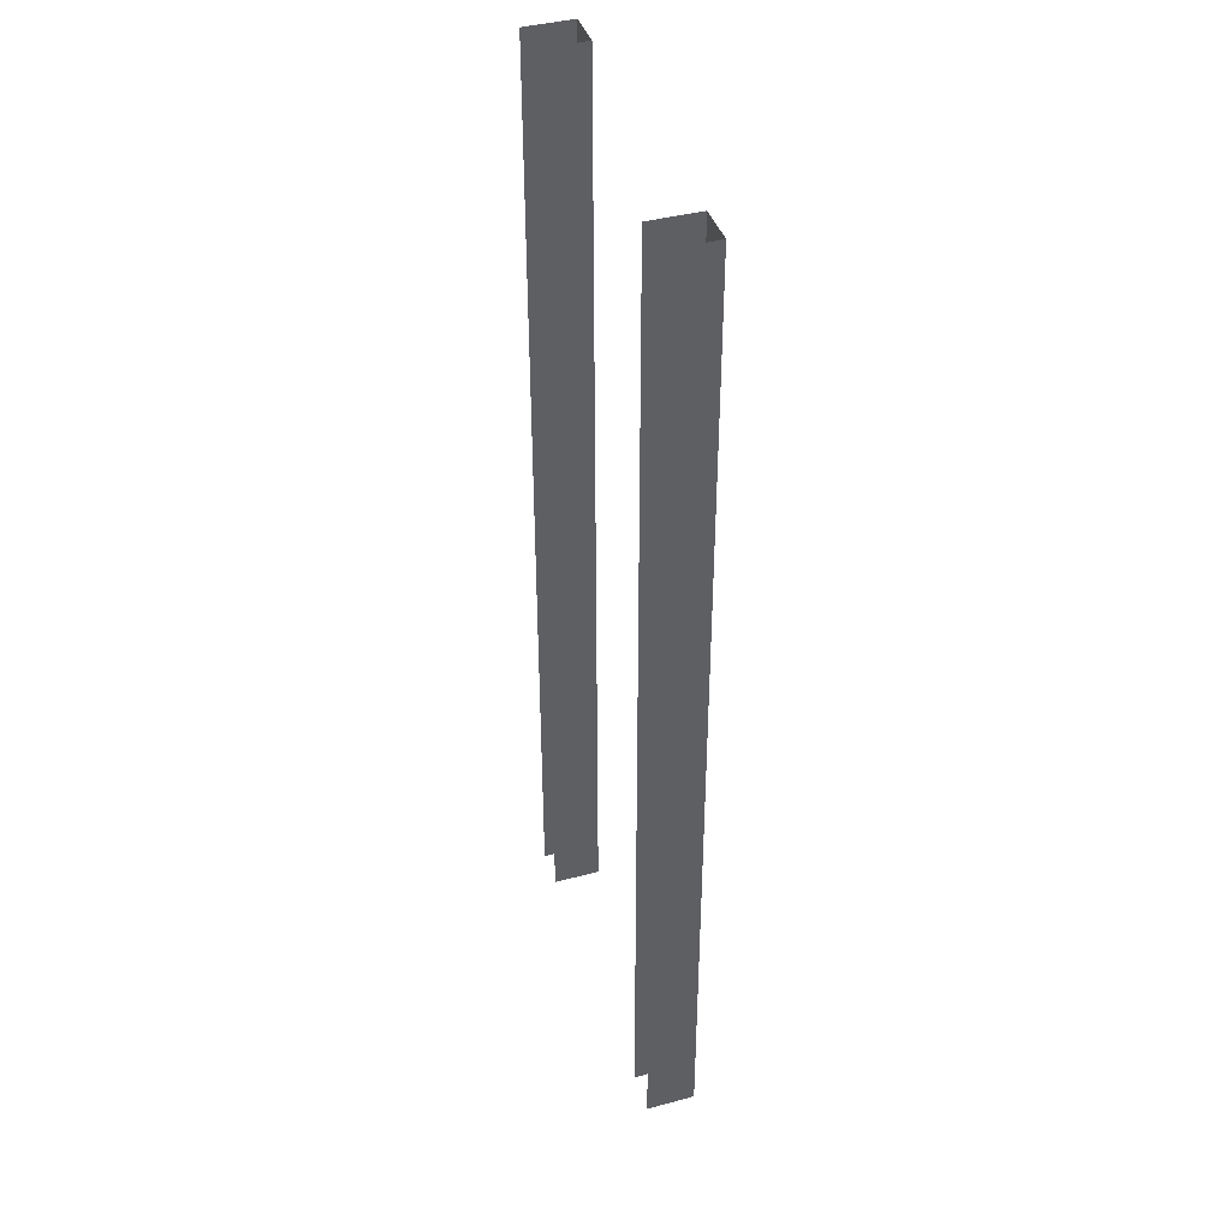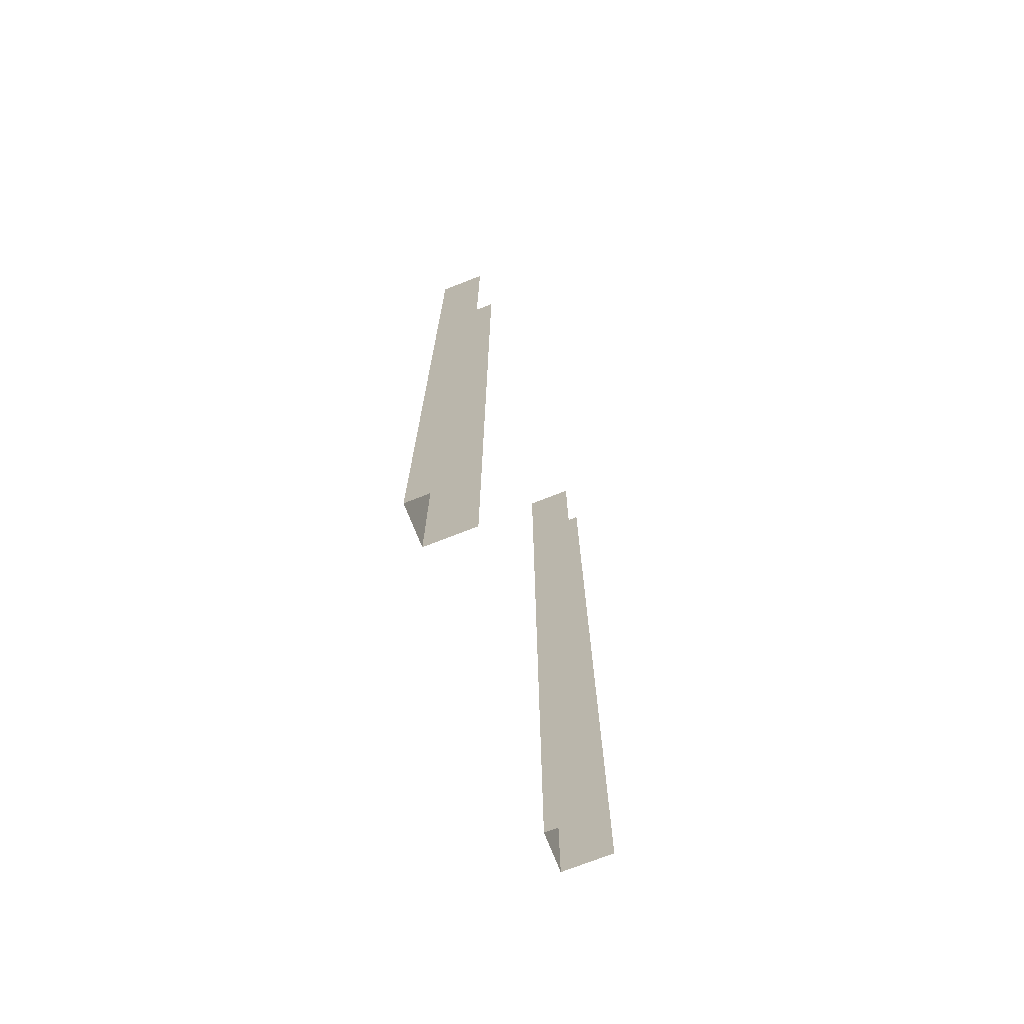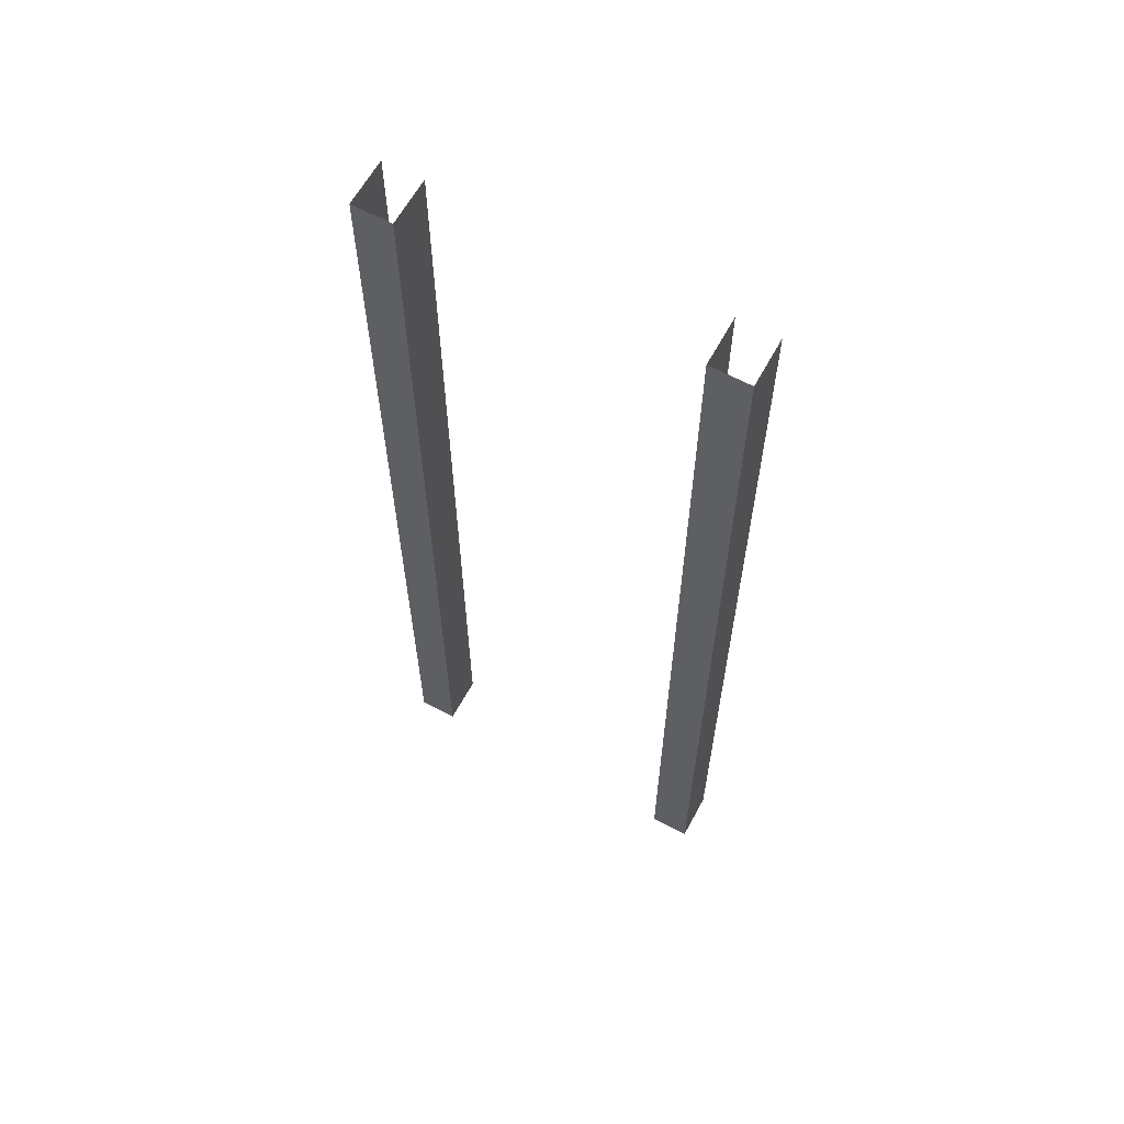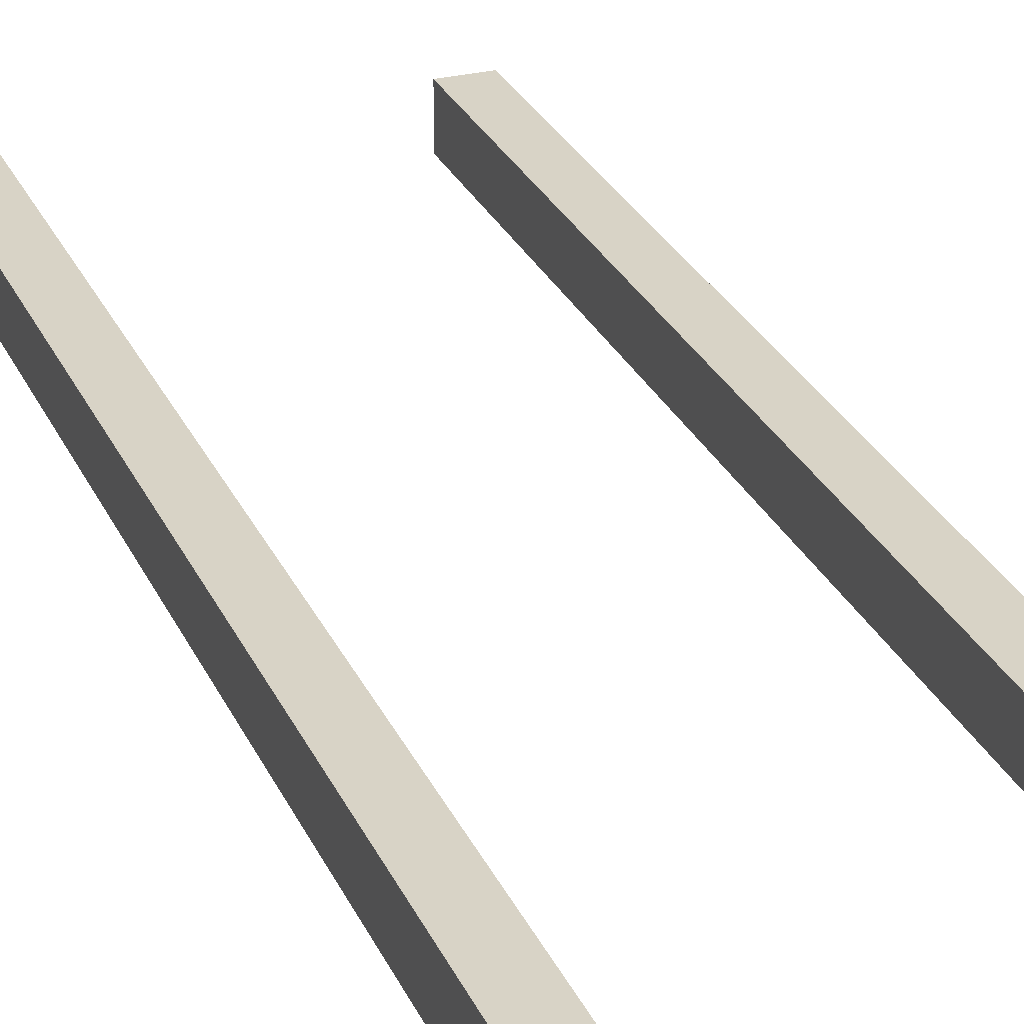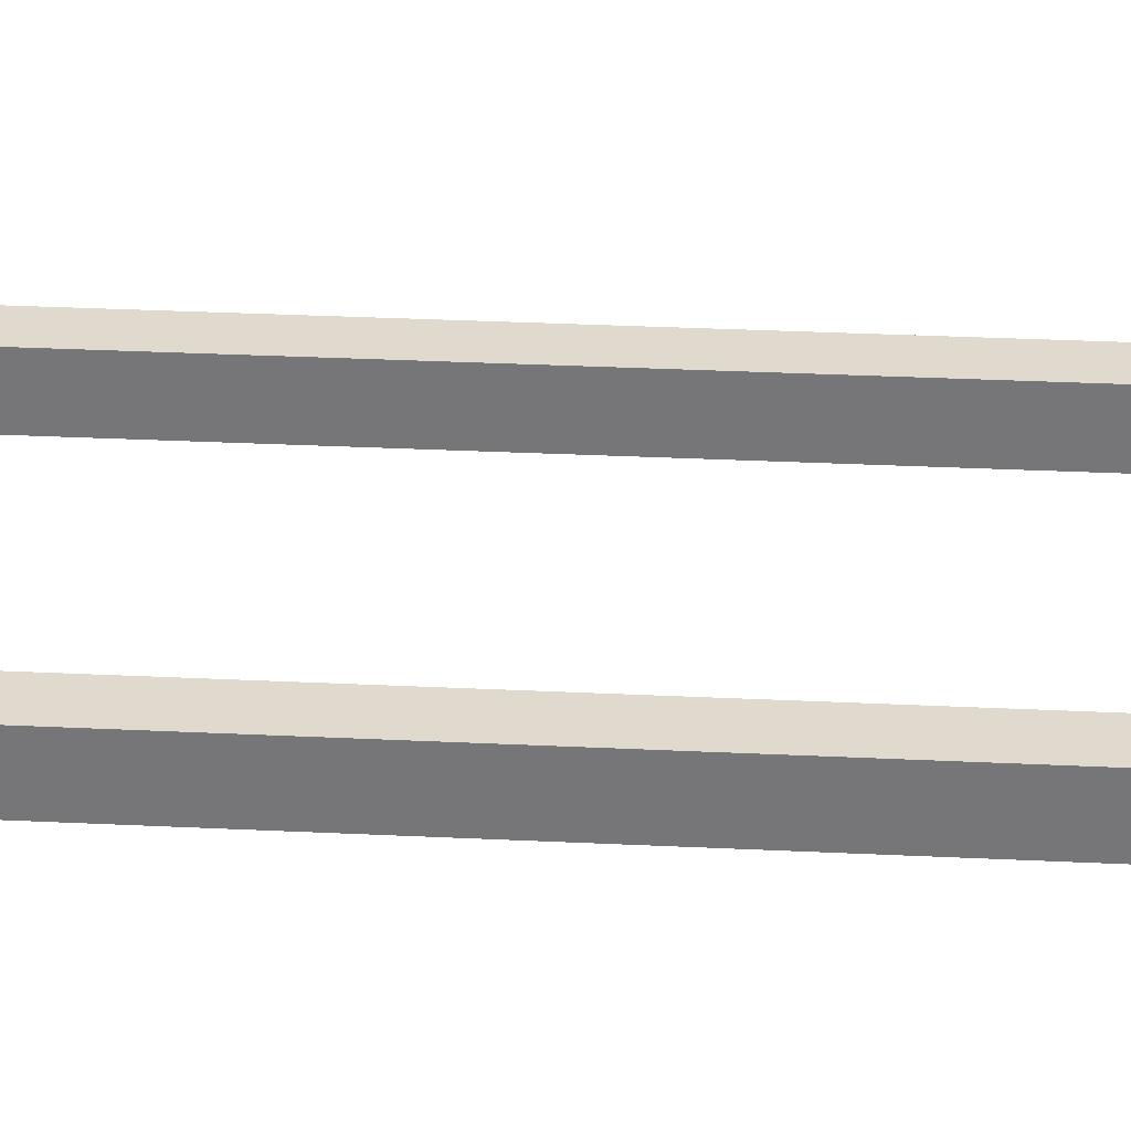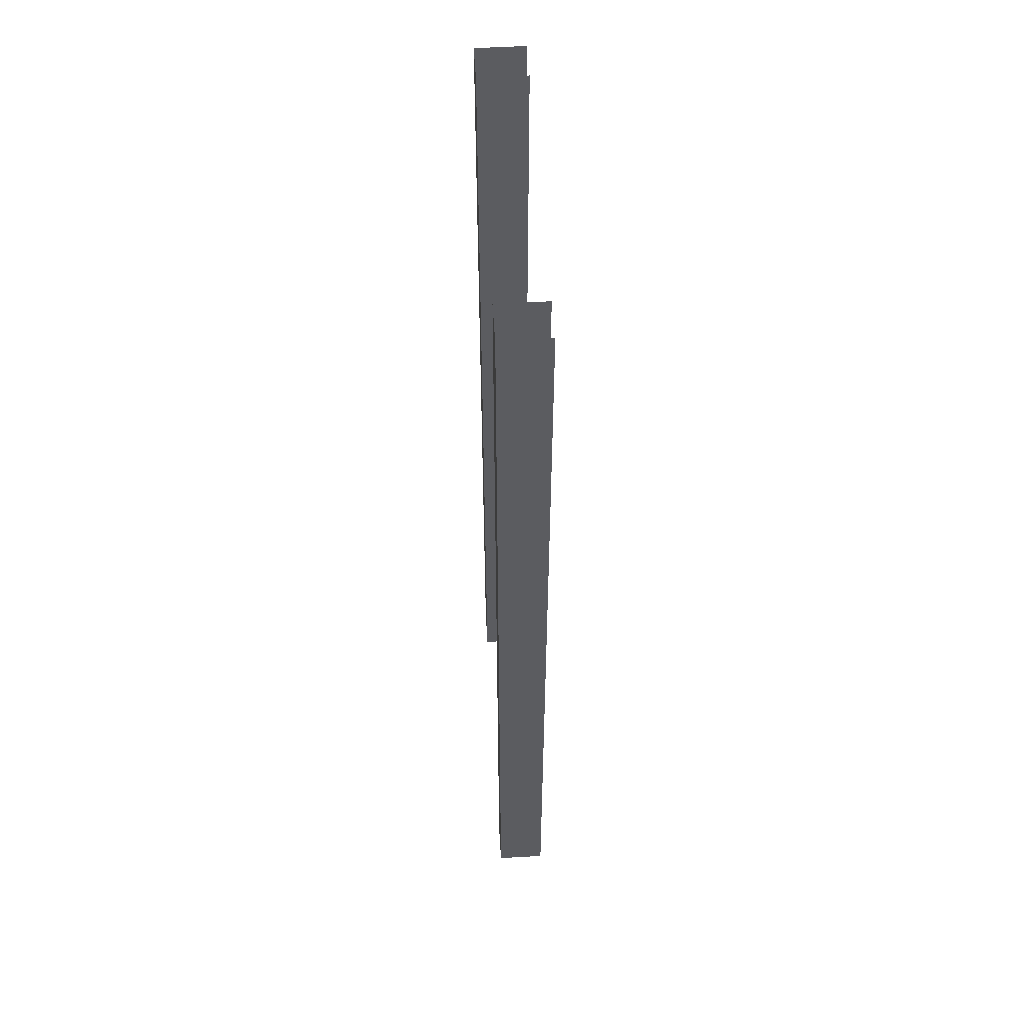
<metadata>
{"format":"obj","ext":"obj","renderer":"f3d","projection":"perspective","resolution":1024,"background":"white","views":[{"elev":41.2,"azim":72.1,"up":"+Z"},{"elev":-73.2,"azim":-68.6,"up":"+Z"},{"elev":62.7,"azim":-151.5,"up":"+Z"},{"elev":28.2,"azim":159.1,"up":"+Y"},{"elev":32.6,"azim":-86.2,"up":"+Y"},{"elev":54.7,"azim":-93.5,"up":"+Z"}]}
</metadata>
<code>
v 137 49 -492
v 137 49 0
v 177 49 0
v 177 49 0
v 177 49 -492
v 137 49 -492
v 137 49 0
v 137 49 492
v 177 49 492
v 177 49 492
v 177 49 0
v 137 49 0
v 137 0 -492
v 137 0 0
v 137 49 0
v 137 49 0
v 137 49 -492
v 137 0 -492
v 137 0 0
v 137 0 492
v 137 49 492
v 137 49 492
v 137 49 0
v 137 0 0
v 177 0 492
v 177 0 0
v 177 49 0
v 177 49 0
v 177 49 492
v 177 0 492
v 177 0 0
v 177 0 -492
v 177 49 -492
v 177 49 -492
v 177 49 0
v 177 0 0
v -177 49 -492
v -177 49 0
v -137 49 0
v -137 49 0
v -137 49 -492
v -177 49 -492
v -177 49 0
v -177 49 492
v -137 49 492
v -137 49 492
v -137 49 0
v -177 49 0
v -177 0 -492
v -177 0 0
v -177 49 0
v -177 49 0
v -177 49 -492
v -177 0 -492
v -177 0 0
v -177 0 492
v -177 49 492
v -177 49 492
v -177 49 0
v -177 0 0
v -137 0 492
v -137 0 0
v -137 49 0
v -137 49 0
v -137 49 492
v -137 0 492
v -137 0 0
v -137 0 -492
v -137 49 -492
v -137 49 -492
v -137 49 0
v -137 0 0
f 1 2 3
f 4 5 6
f 7 8 9
f 10 11 12
f 13 14 15
f 16 17 18
f 19 20 21
f 22 23 24
f 25 26 27
f 28 29 30
f 31 32 33
f 34 35 36
f 37 38 39
f 40 41 42
f 43 44 45
f 46 47 48
f 49 50 51
f 52 53 54
f 55 56 57
f 58 59 60
f 61 62 63
f 64 65 66
f 67 68 69
f 70 71 72

</code>
